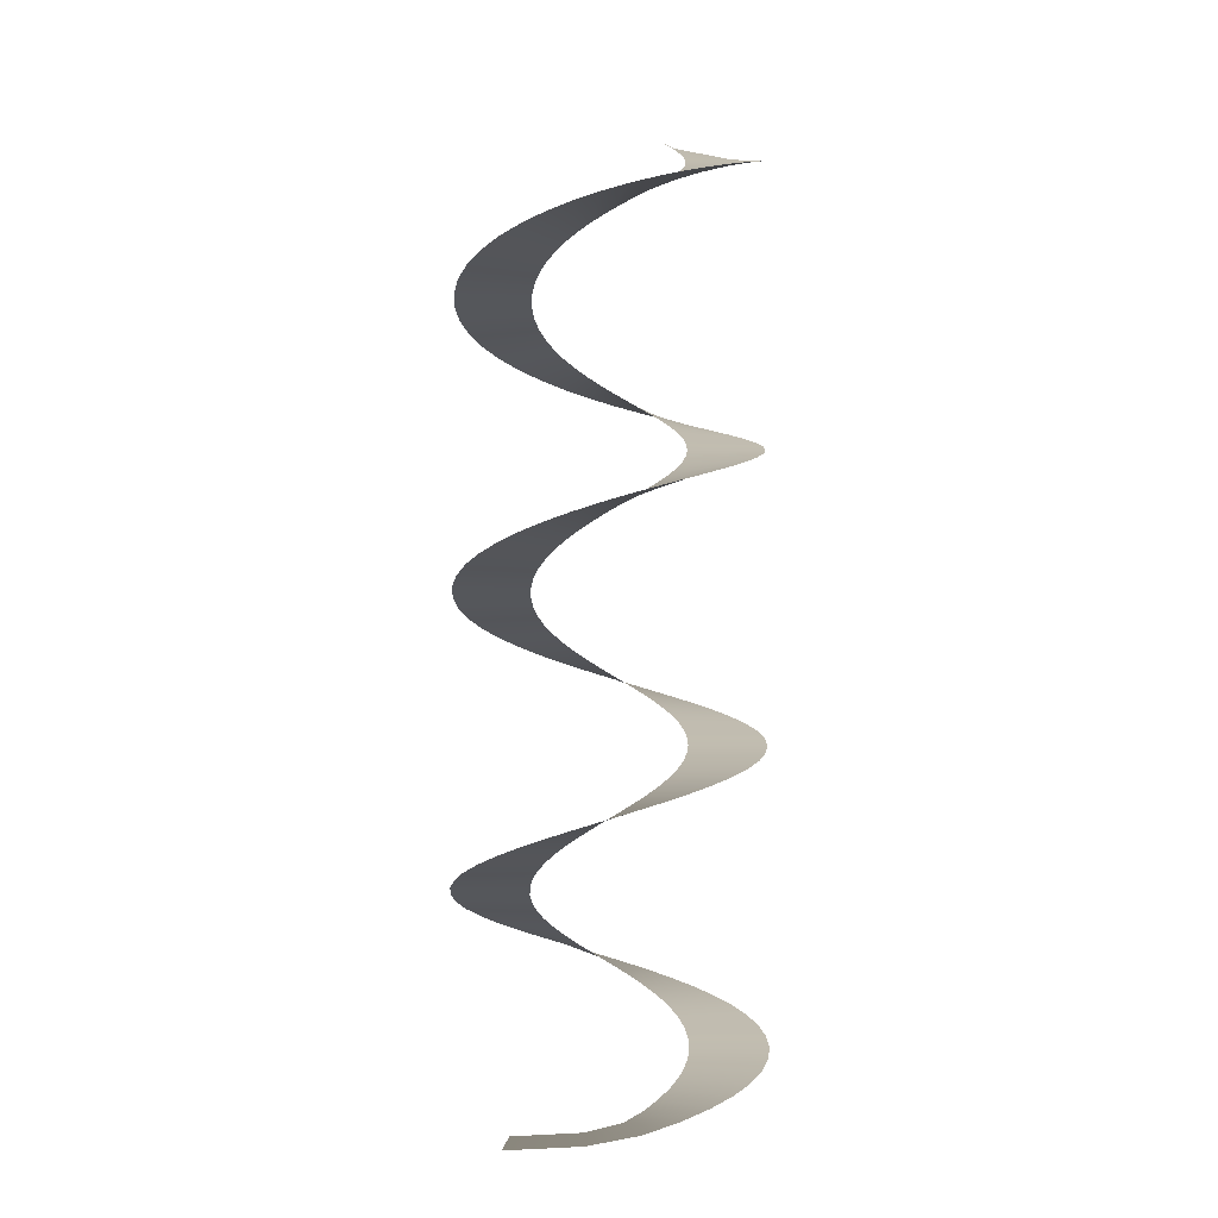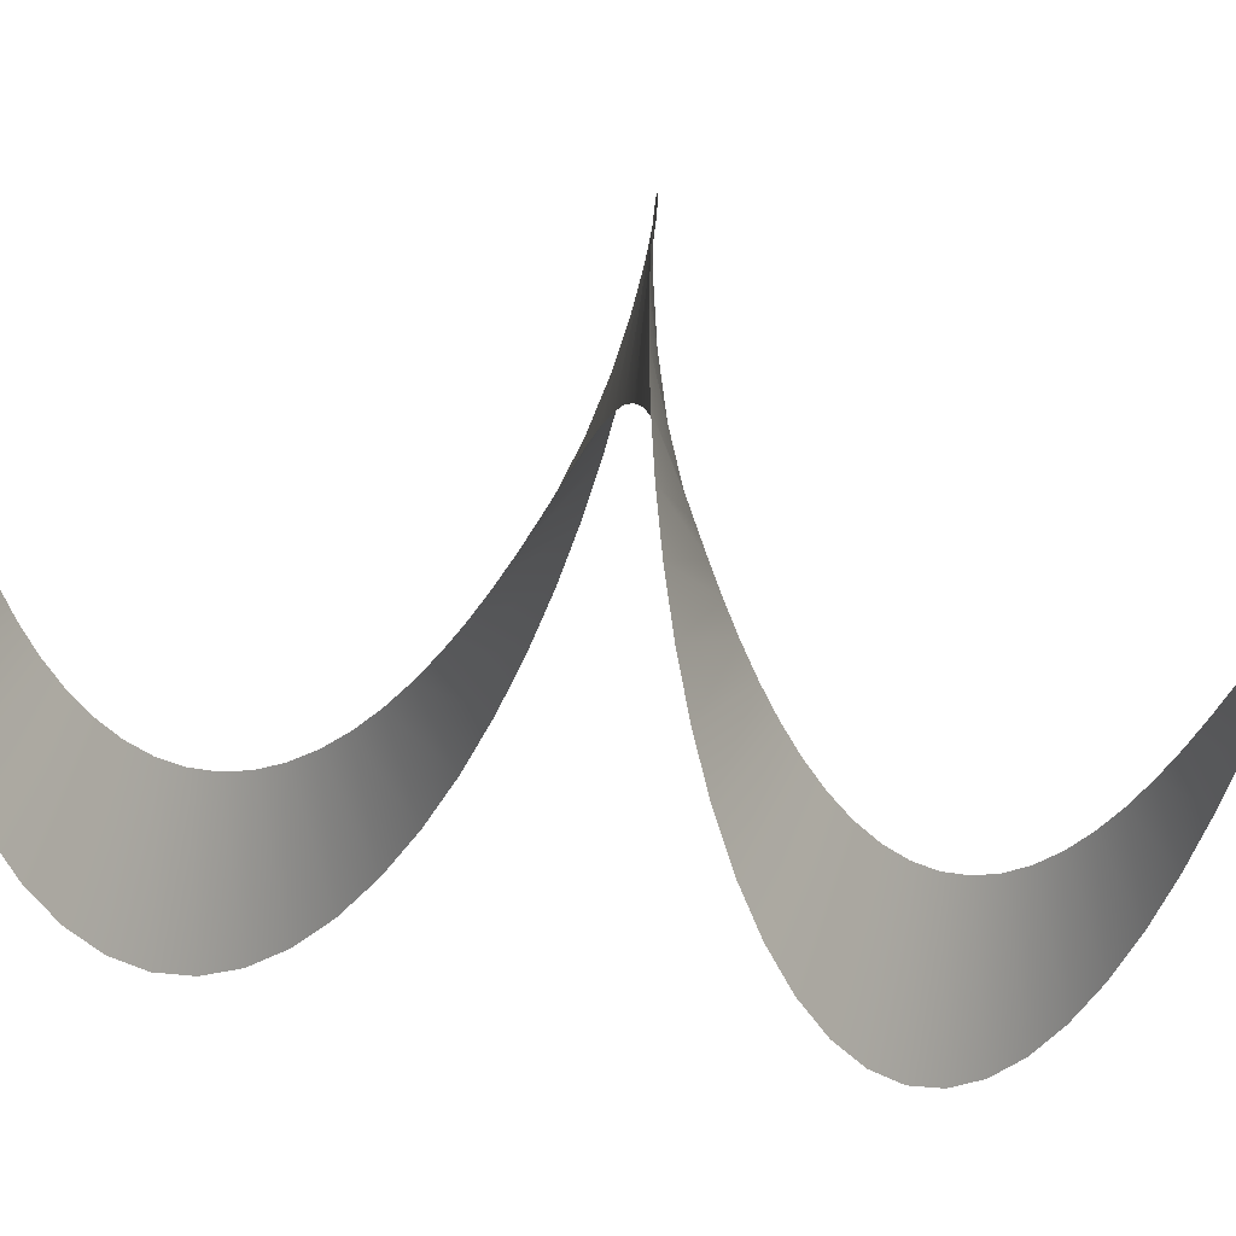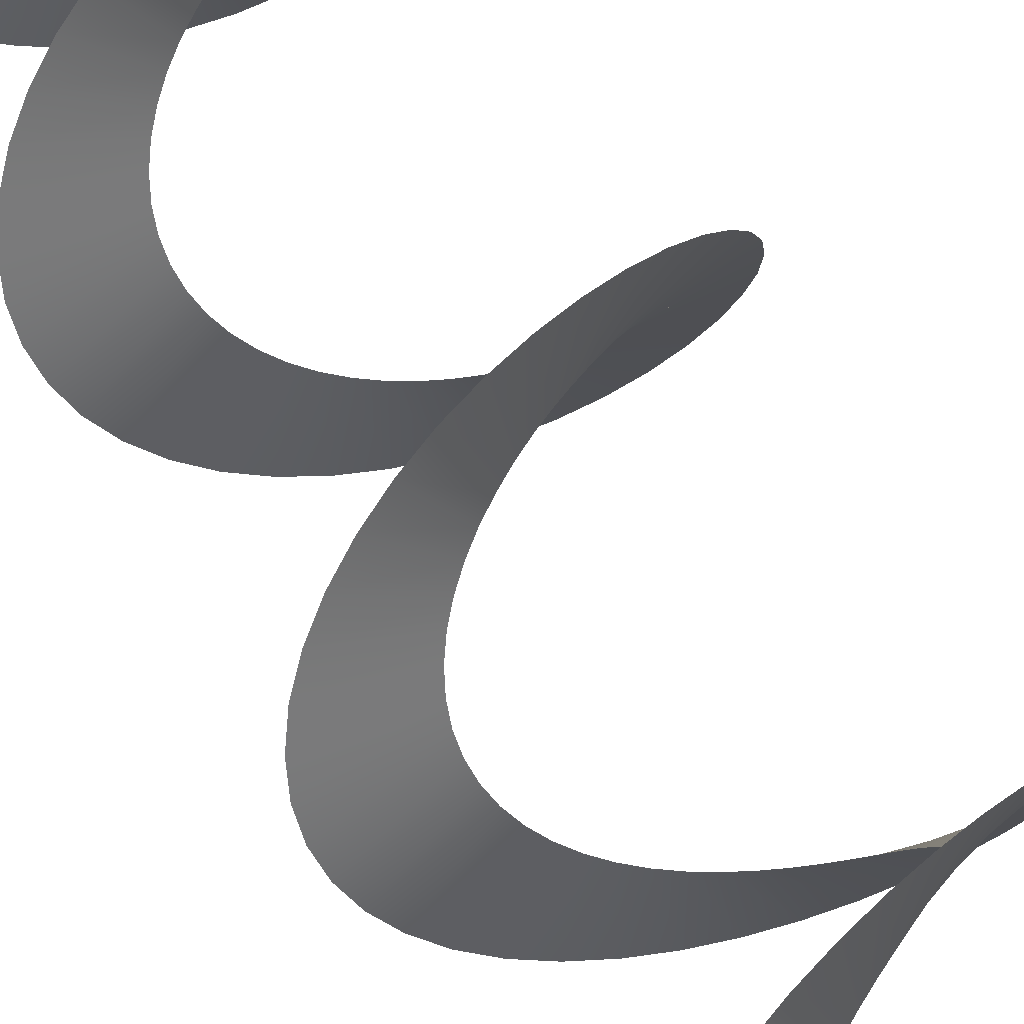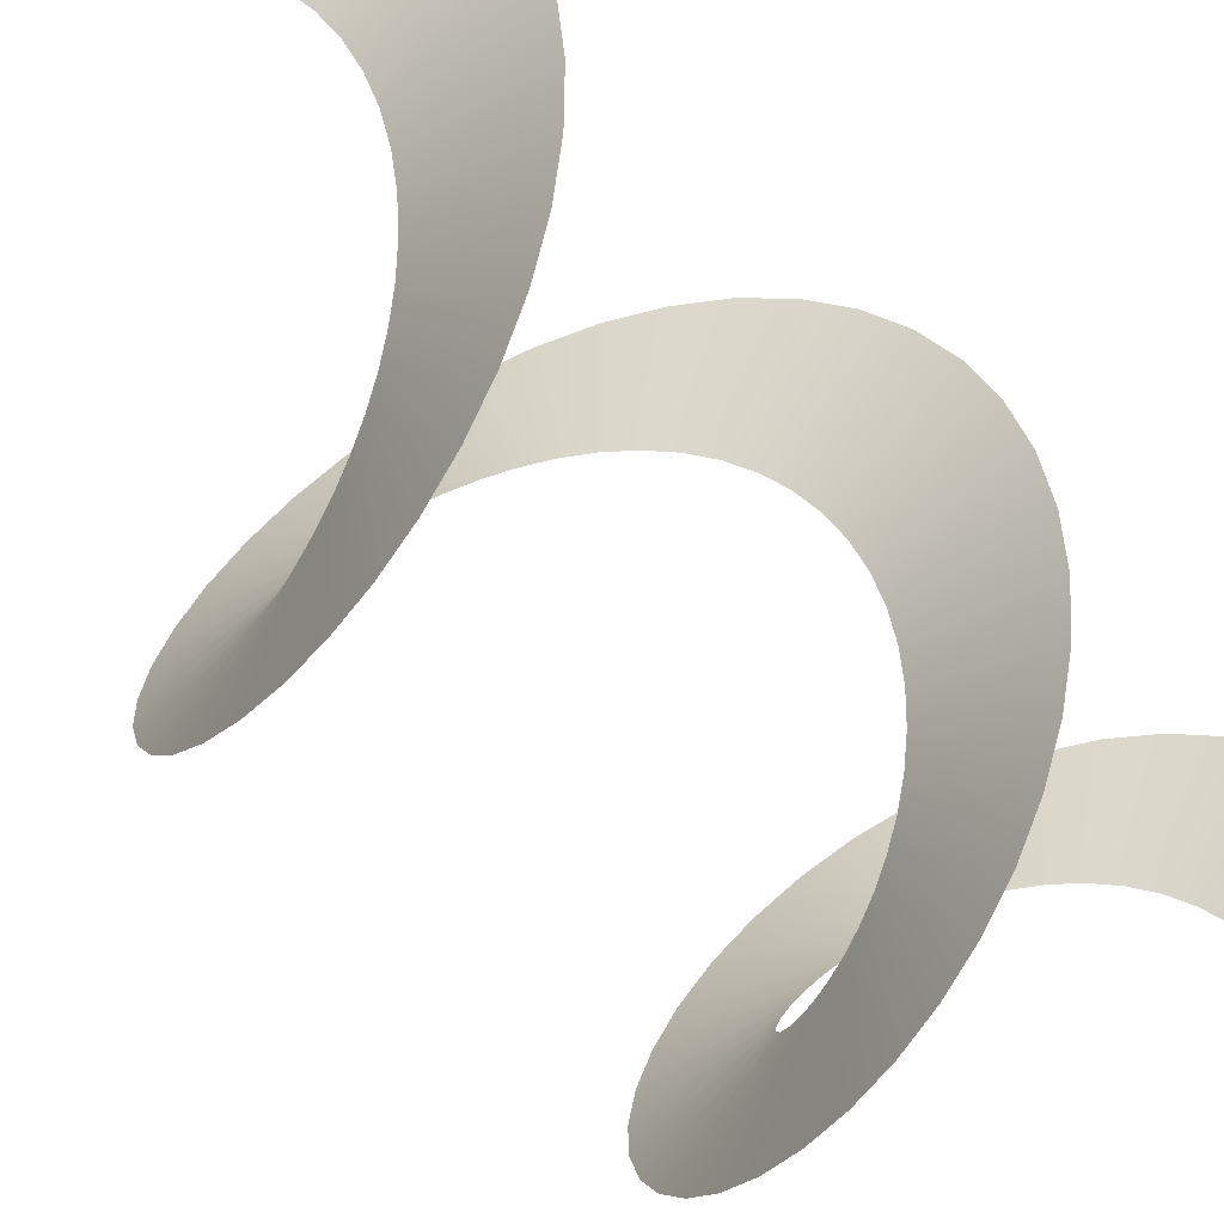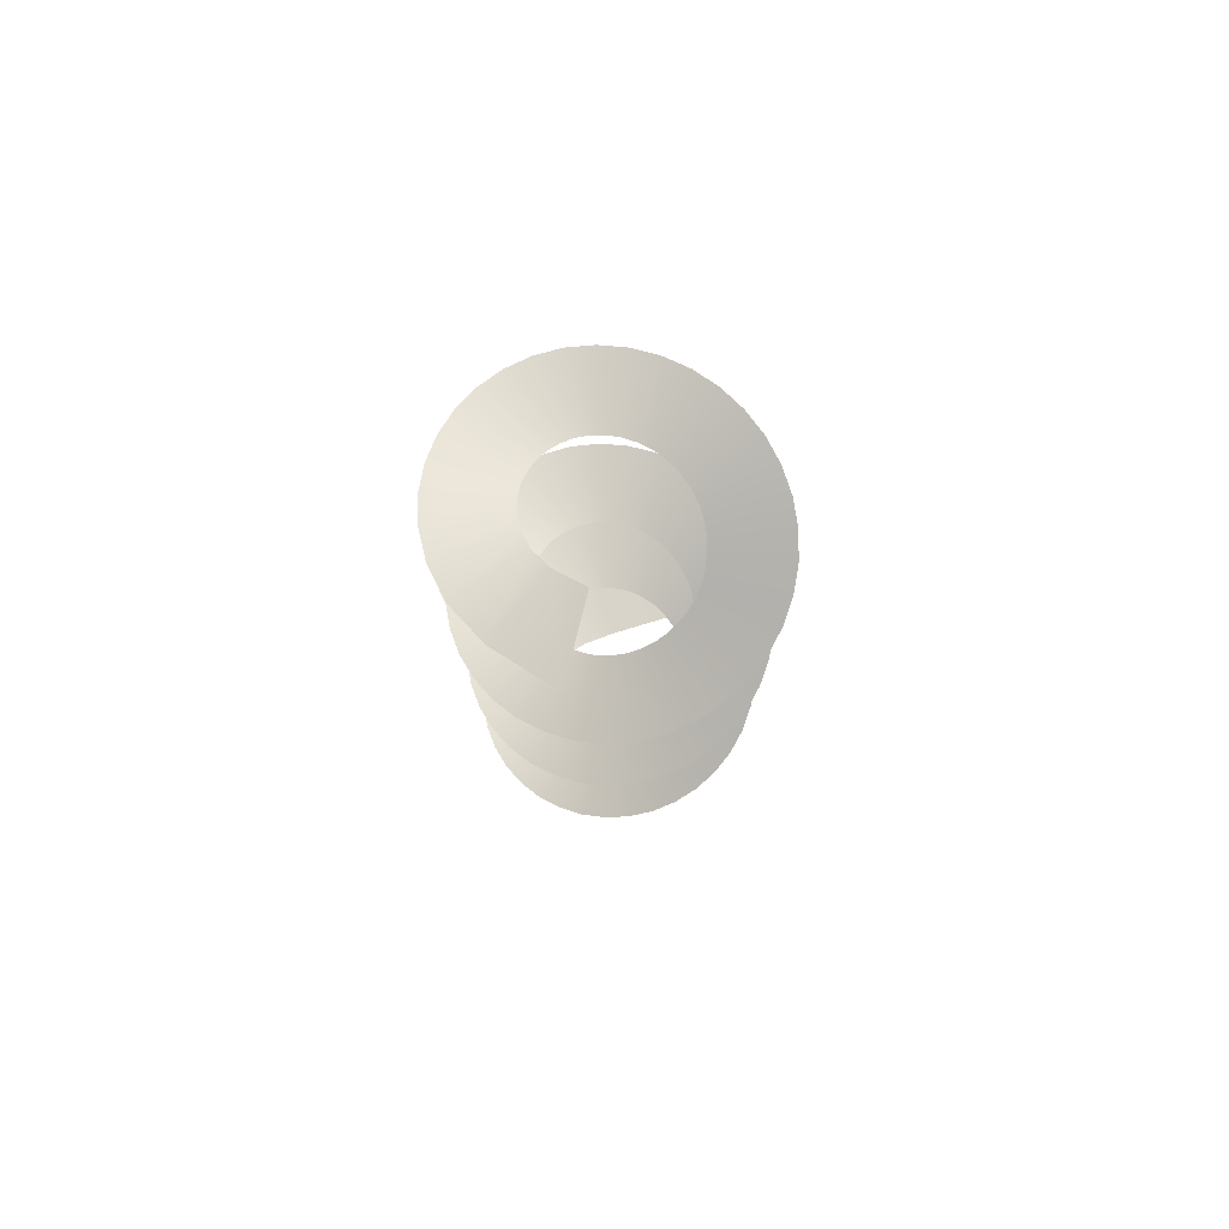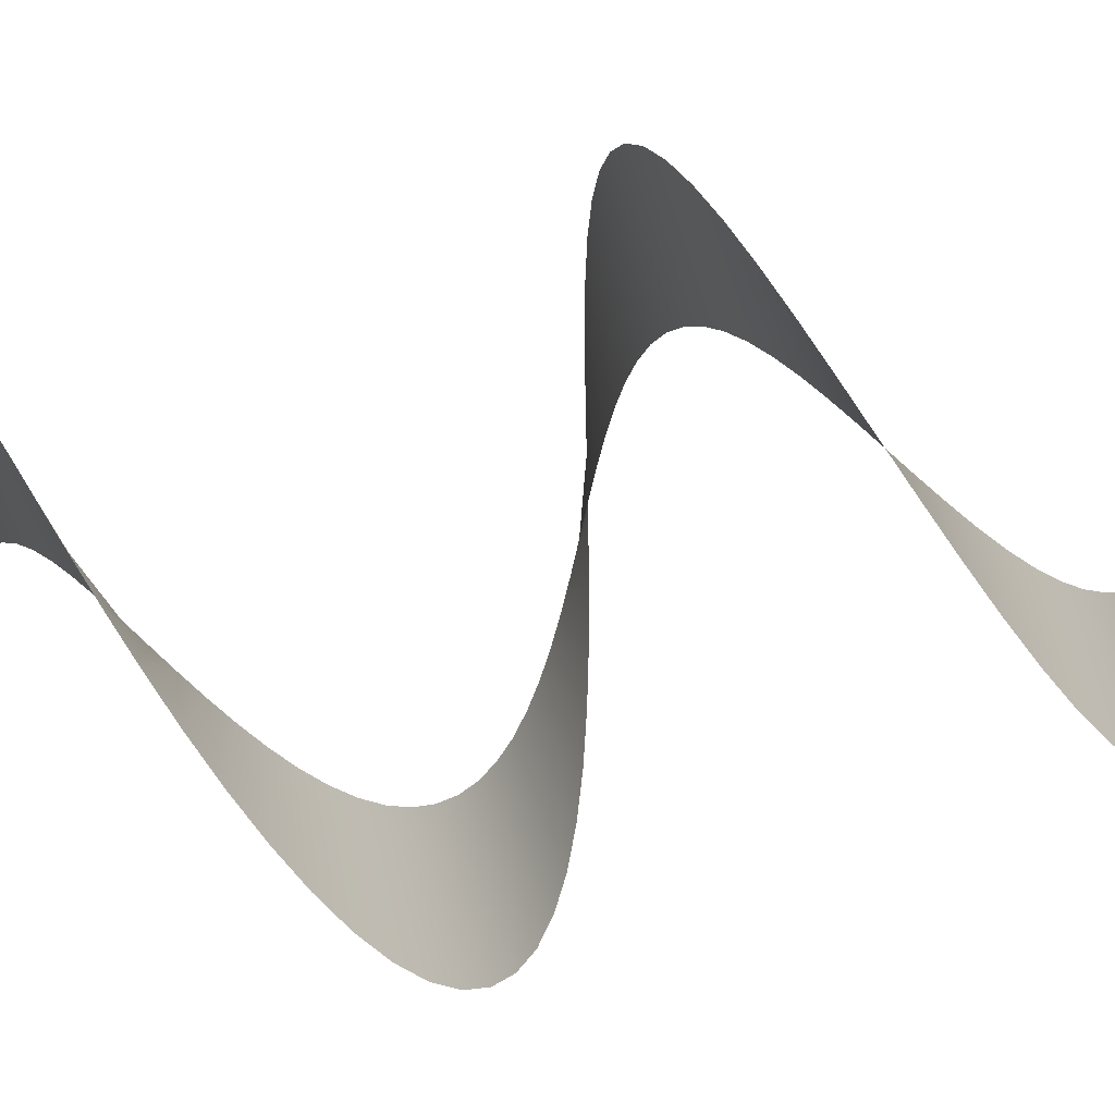
<metadata>
{"format":"obj","ext":"obj","renderer":"f3d","projection":"perspective","resolution":1024,"background":"white","views":[{"elev":-5.1,"azim":92.5,"up":"+Y"},{"elev":21.7,"azim":108.9,"up":"+Z"},{"elev":58.3,"azim":152.2,"up":"+Z"},{"elev":-48.2,"azim":-141.7,"up":"+Z"},{"elev":78.4,"azim":-105.9,"up":"+Y"},{"elev":-73.2,"azim":108.1,"up":"+Z"}]}
</metadata>
<code>
g
v -0.6259 0 0.4
v 0.3741 0 0.4
v -0.6468 0.04352 -0.4458
v 0.3324 0.04352 -0.5175
v -0.7035 0.1481 -0.8996
v 0.2189 0.1481 -1.14
v -0.7874 0.275 -1.136
v 0.05112 0.275 -1.572
v -0.8909 0.3926 -1.302
v -0.1558 0.3926 -1.903
v -1.012 0.4991 -1.43
v -0.3972 0.4991 -2.16
v -1.148 0.6 -1.527
v -0.6706 0.6 -2.355
v -1.299 0.7 -1.598
v -0.9725 0.7 -2.495
v -1.46 0.8 -1.641
v -1.294 0.8 -2.581
v -1.626 0.9 -1.655
v -1.626 0.9 -2.611
v -1.792 1 -1.641
v -1.958 1 -2.581
v -1.953 1.1 -1.598
v -2.279 1.1 -2.495
v -2.104 1.2 -1.527
v -2.581 1.2 -2.355
v -2.24 1.3 -1.432
v -2.854 1.3 -2.163
v -2.358 1.4 -1.314
v -3.089 1.4 -1.928
v -2.453 1.5 -1.178
v -3.281 1.5 -1.655
v -2.523 1.6 -1.027
v -3.421 1.6 -1.353
v -2.567 1.7 -0.8658
v -3.507 1.7 -1.032
v -2.581 1.8 -0.7
v -3.537 1.8 -0.7
v -2.567 1.9 -0.5342
v -3.507 1.9 -0.3683
v -2.523 2 -0.3733
v -3.421 2 -0.04657
v -2.453 2.1 -0.2223
v -3.281 2.1 0.2553
v -2.358 2.2 -0.08604
v -3.089 2.2 0.5279
v -2.24 2.3 0.03173
v -2.854 2.3 0.7635
v -2.104 2.4 0.1274
v -2.581 2.4 0.9547
v -1.953 2.5 0.1976
v -2.279 2.5 1.095
v -1.792 2.6 0.2407
v -1.958 2.6 1.181
v -1.626 2.7 0.2553
v -1.626 2.7 1.211
v -1.46 2.8 0.2407
v -1.294 2.8 1.181
v -1.299 2.9 0.1976
v -0.9725 2.9 1.095
v -1.148 3 0.1274
v -0.6706 3 0.9547
v -1.012 3.1 0.03173
v -0.398 3.1 0.7635
v -0.8942 3.2 -0.08604
v -0.1624 3.2 0.5279
v -0.7986 3.3 -0.2223
v 0.02879 3.3 0.2553
v -0.7283 3.4 -0.3733
v 0.1692 3.4 -0.04657
v -0.6852 3.5 -0.5342
v 0.2554 3.5 -0.3683
v -0.6706 3.6 -0.7
v 0.2848 3.6 -0.7
v -0.6852 3.7 -0.8658
v 0.2554 3.7 -1.032
v -0.7283 3.8 -1.027
v 0.1692 3.8 -1.353
v -0.7986 3.9 -1.178
v 0.02879 3.9 -1.655
v -0.8942 4 -1.314
v -0.1624 4 -1.928
v -1.012 4.1 -1.432
v -0.398 4.1 -2.163
v -1.148 4.2 -1.527
v -0.6706 4.2 -2.355
v -1.299 4.3 -1.598
v -0.9725 4.3 -2.495
v -1.46 4.4 -1.641
v -1.294 4.4 -2.581
v -1.626 4.5 -1.655
v -1.626 4.5 -2.611
v -1.792 4.6 -1.641
v -1.958 4.6 -2.581
v -1.953 4.7 -1.598
v -2.279 4.7 -2.495
v -2.104 4.8 -1.527
v -2.581 4.8 -2.355
v -2.24 4.9 -1.432
v -2.854 4.9 -2.163
v -2.358 5 -1.314
v -3.089 5 -1.928
v -2.453 5.1 -1.178
v -3.281 5.1 -1.655
v -2.523 5.2 -1.027
v -3.421 5.2 -1.353
v -2.567 5.3 -0.8658
v -3.507 5.3 -1.032
v -2.581 5.4 -0.7
v -3.537 5.4 -0.7
v -2.567 5.5 -0.5342
v -3.507 5.5 -0.3683
v -2.523 5.6 -0.3733
v -3.421 5.6 -0.04657
v -2.453 5.7 -0.2223
v -3.281 5.7 0.2553
v -2.358 5.8 -0.08604
v -3.089 5.8 0.5279
v -2.24 5.9 0.03173
v -2.854 5.9 0.7635
v -2.104 6 0.1274
v -2.581 6 0.9547
v -1.953 6.1 0.1976
v -2.279 6.1 1.095
v -1.792 6.2 0.2407
v -1.958 6.2 1.181
v -1.626 6.3 0.2553
v -1.626 6.3 1.211
v -1.46 6.4 0.2407
v -1.294 6.4 1.181
v -1.299 6.5 0.1976
v -0.9725 6.5 1.095
v -1.148 6.6 0.1274
v -0.6706 6.6 0.9547
v -1.012 6.7 0.03173
v -0.398 6.7 0.7635
v -0.8942 6.8 -0.08604
v -0.1624 6.8 0.5279
v -0.7986 6.9 -0.2223
v 0.02879 6.9 0.2553
v -0.7283 7 -0.3733
v 0.1692 7 -0.04656
v -0.6852 7.1 -0.5342
v 0.2554 7.1 -0.3683
v -0.6706 7.2 -0.7
v 0.2848 7.2 -0.7
v -0.6852 7.3 -0.8658
v 0.2554 7.3 -1.032
v -0.7283 7.4 -1.027
v 0.1692 7.4 -1.353
v -0.7986 7.5 -1.178
v 0.02879 7.5 -1.655
v -0.8942 7.6 -1.314
v -0.1624 7.6 -1.928
v -1.012 7.7 -1.432
v -0.398 7.7 -2.163
v -1.148 7.8 -1.527
v -0.6706 7.8 -2.355
v -1.299 7.9 -1.598
v -0.9725 7.9 -2.495
v -1.46 8 -1.641
v -1.294 8 -2.581
v -1.626 8.1 -1.655
v -1.626 8.1 -2.611
v -1.792 8.2 -1.641
v -1.958 8.2 -2.581
v -1.953 8.3 -1.598
v -2.279 8.3 -2.495
v -2.104 8.4 -1.527
v -2.581 8.4 -2.355
v -2.24 8.5 -1.432
v -2.854 8.5 -2.163
v -2.358 8.6 -1.314
v -3.089 8.6 -1.928
v -2.453 8.7 -1.178
v -3.281 8.7 -1.655
v -2.523 8.8 -1.027
v -3.421 8.8 -1.353
v -2.567 8.9 -0.8658
v -3.507 8.9 -1.032
v -2.581 9 -0.7
v -3.537 9 -0.7
v -2.567 9.1 -0.5342
v -3.507 9.1 -0.3683
v -2.523 9.2 -0.3733
v -3.421 9.2 -0.04657
v -2.453 9.3 -0.2223
v -3.281 9.3 0.2553
v -2.358 9.4 -0.08604
v -3.089 9.4 0.5279
v -2.24 9.5 0.03173
v -2.854 9.5 0.7635
v -2.104 9.6 0.1274
v -2.581 9.6 0.9547
v -1.953 9.7 0.1976
v -2.279 9.7 1.095
v -1.792 9.8 0.2407
v -1.958 9.8 1.181
v -1.626 9.9 0.2553
v -1.626 9.9 1.211
v -1.46 10 0.2407
v -1.294 10 1.181
v -1.299 10.1 0.1976
v -0.9725 10.1 1.095
v -1.148 10.2 0.1274
v -0.6706 10.2 0.9547
v -1.012 10.3 0.03173
v -0.398 10.3 0.7635
v -0.8942 10.4 -0.08604
v -0.1624 10.4 0.5279
v -0.7986 10.5 -0.2223
v 0.02879 10.5 0.2553
v -0.7283 10.6 -0.3733
v 0.1692 10.6 -0.04656
v -0.6852 10.7 -0.5342
v 0.2554 10.7 -0.3683
v -0.6706 10.8 -0.7
v 0.2848 10.8 -0.7
v -0.6852 10.9 -0.8658
v 0.2554 10.9 -1.032
v -0.7283 11 -1.027
v 0.1692 11 -1.353
v -0.7986 11.1 -1.178
v 0.02879 11.1 -1.655
v -0.8942 11.2 -1.314
v -0.1624 11.2 -1.928
v -1.012 11.3 -1.432
v -0.398 11.3 -2.163
v -1.148 11.4 -1.527
v -0.6706 11.4 -2.355
v -1.301 11.5 -1.597
v -0.9756 11.5 -2.494
v -1.472 11.61 -1.637
v -1.319 11.61 -2.575
v -1.668 11.73 -1.644
v -1.709 11.73 -2.588
v -1.893 11.86 -1.605
v -2.159 11.86 -2.511
v -2.162 12.05 -1.475
v -2.698 12.05 -2.251
v -2.492 12.3 -1.2
v -3.358 12.3 -1.7
g helix
f 1 2 4 3
f 3 4 6 5
f 5 6 8 7
f 7 8 10 9
f 9 10 12 11
f 11 12 14 13
f 13 14 16 15
f 15 16 18 17
f 17 18 20 19
f 19 20 22 21
f 21 22 24 23
f 23 24 26 25
f 25 26 28 27
f 27 28 30 29
f 29 30 32 31
f 31 32 34 33
f 33 34 36 35
f 35 36 38 37
f 37 38 40 39
f 39 40 42 41
f 41 42 44 43
f 43 44 46 45
f 45 46 48 47
f 47 48 50 49
f 49 50 52 51
f 51 52 54 53
f 53 54 56 55
f 55 56 58 57
f 57 58 60 59
f 59 60 62 61
f 61 62 64 63
f 63 64 66 65
f 65 66 68 67
f 67 68 70 69
f 69 70 72 71
f 71 72 74 73
f 73 74 76 75
f 75 76 78 77
f 77 78 80 79
f 79 80 82 81
f 81 82 84 83
f 83 84 86 85
f 85 86 88 87
f 87 88 90 89
f 89 90 92 91
f 91 92 94 93
f 93 94 96 95
f 95 96 98 97
f 97 98 100 99
f 99 100 102 101
f 101 102 104 103
f 103 104 106 105
f 105 106 108 107
f 107 108 110 109
f 109 110 112 111
f 111 112 114 113
f 113 114 116 115
f 115 116 118 117
f 117 118 120 119
f 119 120 122 121
f 121 122 124 123
f 123 124 126 125
f 125 126 128 127
f 127 128 130 129
f 129 130 132 131
f 131 132 134 133
f 133 134 136 135
f 135 136 138 137
f 137 138 140 139
f 139 140 142 141
f 141 142 144 143
f 143 144 146 145
f 145 146 148 147
f 147 148 150 149
f 149 150 152 151
f 151 152 154 153
f 153 154 156 155
f 155 156 158 157
f 157 158 160 159
f 159 160 162 161
f 161 162 164 163
f 163 164 166 165
f 165 166 168 167
f 167 168 170 169
f 169 170 172 171
f 171 172 174 173
f 173 174 176 175
f 175 176 178 177
f 177 178 180 179
f 179 180 182 181
f 181 182 184 183
f 183 184 186 185
f 185 186 188 187
f 187 188 190 189
f 189 190 192 191
f 191 192 194 193
f 193 194 196 195
f 195 196 198 197
f 197 198 200 199
f 199 200 202 201
f 201 202 204 203
f 203 204 206 205
f 205 206 208 207
f 207 208 210 209
f 209 210 212 211
f 211 212 214 213
f 213 214 216 215
f 215 216 218 217
f 217 218 220 219
f 219 220 222 221
f 221 222 224 223
f 223 224 226 225
f 225 226 228 227
f 227 228 230 229
f 229 230 232 231
f 231 232 234 233
f 233 234 236 235
f 235 236 238 237
f 237 238 240 239
f 239 240 242 241

</code>
